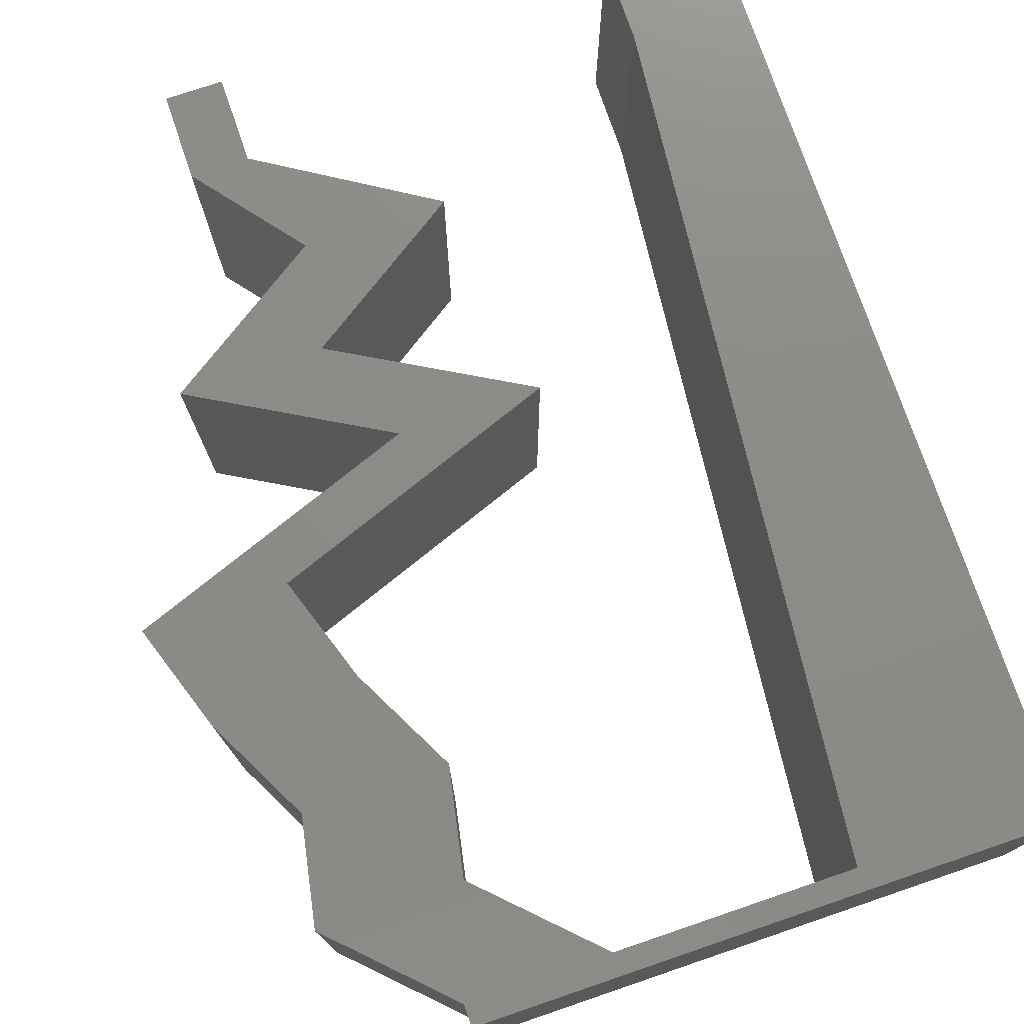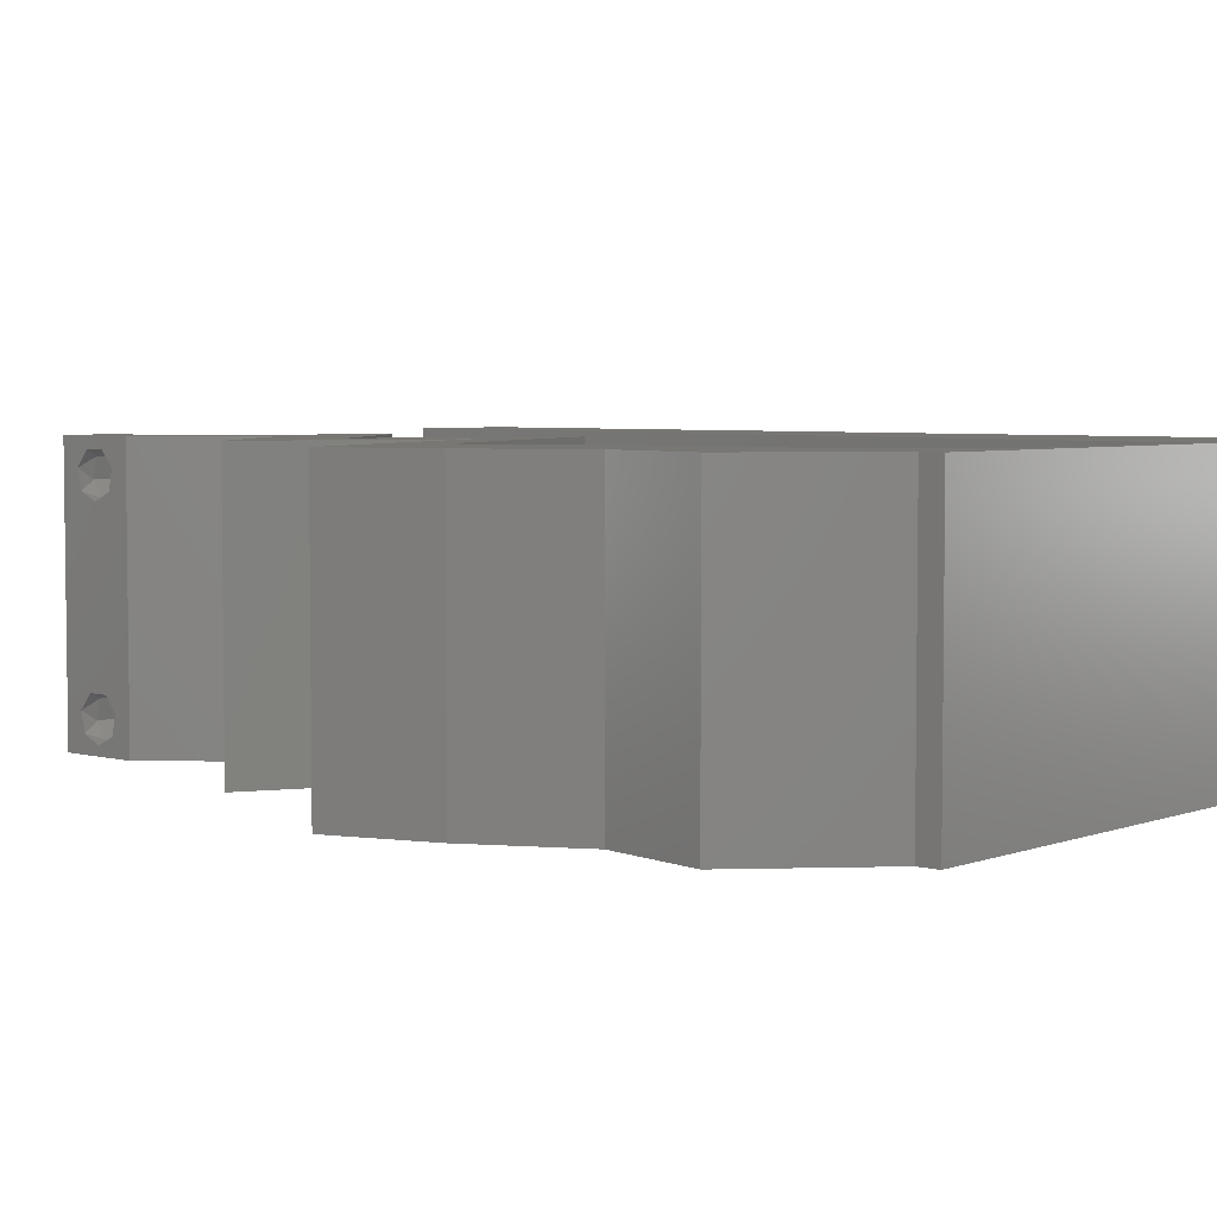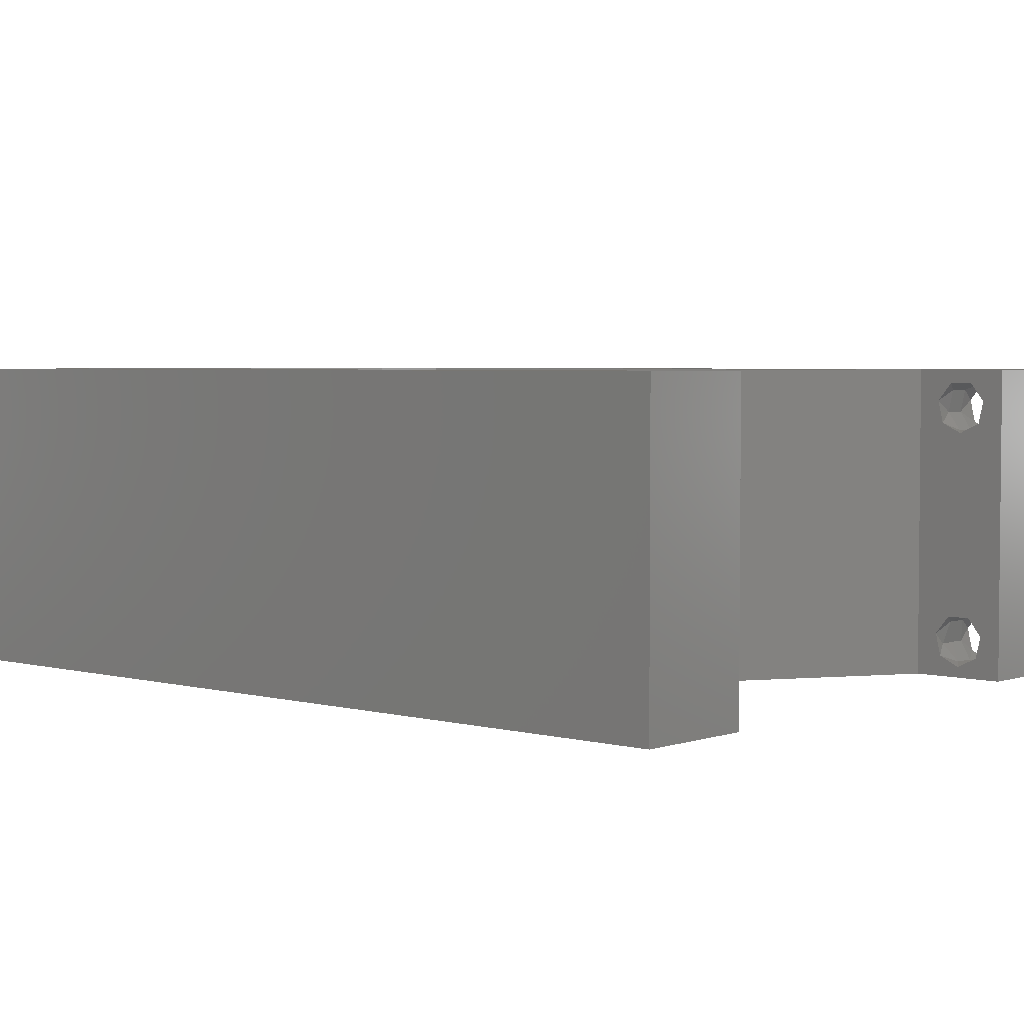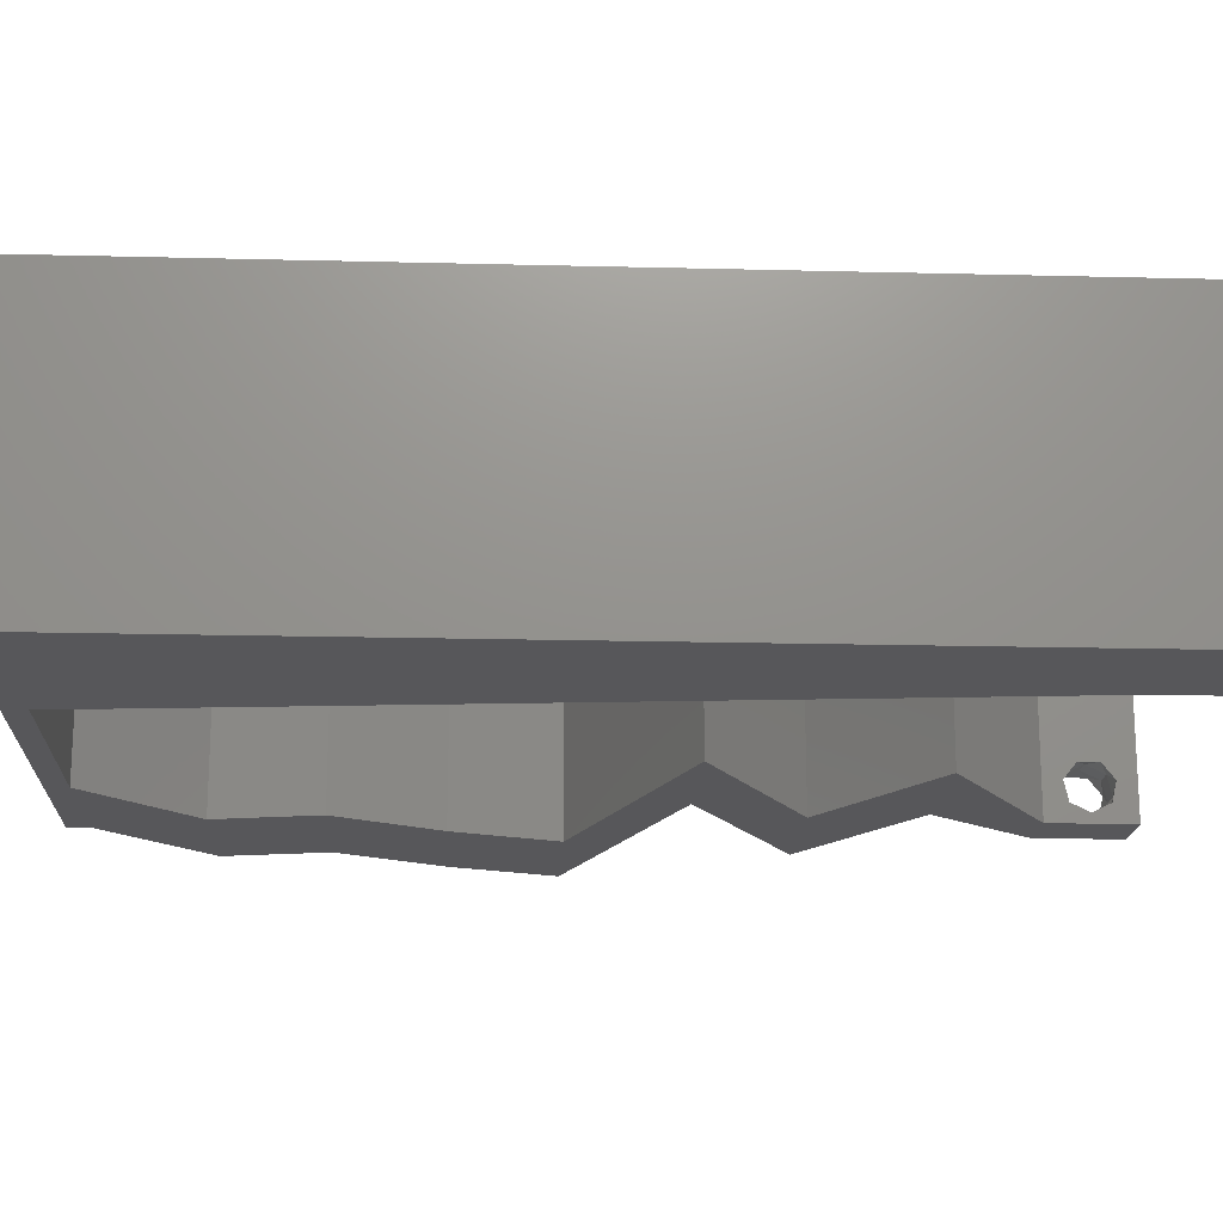
<metadata>
{"format":"stl","ext":"stl","renderer":"f3d","projection":"perspective","resolution":1024,"background":"white","views":[{"elev":75.7,"azim":161.2,"up":"+Z"},{"elev":4.6,"azim":130.7,"up":"+Z"},{"elev":3.6,"azim":-48.3,"up":"+Z"},{"elev":-18.0,"azim":-92.8,"up":"+Z"}]}
</metadata>
<code>
# stl→obj: 260 verts, 524 faces
v 0.04 0 0.01
v 0.04 -0.006 0.01
v 0.04 -0.003738 0.003932
v 0.04 -0.003 0.0159
v 0.04 -0.004329 0.00134
v 0.04 -0.004657 0.002778
v 0.04 -0.006 0
v 0.04 -0.001671 0.00134
v 0.04 0 0
v 0.04 -0.001343 0.002778
v 0.04 -0.003 0.0007
v 0.04 -0.006 0.02
v 0.04 -0.004657 0.01798
v 0.04 -0.003738 0.01913
v 0.04 -0.002262 0.01913
v 0.04 -0.001343 0.01798
v 0.04 0 0.02
v 0.04 -0.001671 0.01654
v 0.04 -0.004329 0.01654
v 0.04 -0.002262 0.003932
v 0.036 -0.006 0.01
v 0.036 0 0.01
v 0.036 -0.003738 0.003932
v 0.036 -0.003 0.0159
v 0.036 -0.004329 0.00134
v 0.036 -0.006 0
v 0.036 -0.004657 0.002778
v 0.036 -0.001343 0.002778
v 0.036 0 0
v 0.036 -0.001671 0.00134
v 0.036 -0.003 0.0007
v 0.036 0 0.02
v 0.036 -0.001343 0.01798
v 0.036 -0.002262 0.01913
v 0.036 -0.003738 0.01913
v 0.036 -0.004657 0.01798
v 0.036 -0.006 0.02
v 0.036 -0.004329 0.01654
v 0.036 -0.001671 0.01654
v 0.036 -0.002262 0.003932
v 0.03969 0.01096 0.02
v 0.03876 0.01827 0.02
v 0.03535 0.01462 0.02
v 0 -0.006 0.02
v 0.008 -0.006 0.02
v 0.004 -0.003 0.02
v 0.008 0 0.02
v 0 0 0.02
v 0.0399 0.03654 0.02
v 0.04599 0.04385 0.02
v 0.04105 0.04666 0.02
v 0.04484 0.03413 0.02
v 0.03014 0.003654 0.02
v 0.02982 0.01096 0.02
v 0.02429 0.007308 0.02
v 0.03612 0.04385 0.02
v 0.03417 0.007308 0.02
v 0.04978 0.03654 0.02
v 0.004204 0.005945 0.02
v 0.04744 0.05115 0.02
v 0.03756 0.05115 0.02
v 0 0.06 0.02
v 0 0.048 0.02
v 0.009284 0.05299 0.02
v 0 0.024 0.02
v 0 0.012 0.02
v 0.004779 0.018 0.02
v 0.009145 0.01169 0.02
v 0.01029 0.02338 0.02
v 0.05223 0.02923 0.02
v 0.04235 0.02923 0.02
v 0.006366 0.04232 0.02
v 0.01258 0.04677 0.02
v 0.01372 0.05846 0.02
v 0.01 0.06 0.02
v 0 0.036 0.02
v 0.005507 0.02975 0.02
v 0.038 -0.003 0.02
v 0.01143 0.03508 0.02
v 0.02 0.06 0.02
v 0.02192 0.05846 0.02
v 0.03 0.06 0.02
v 0.03012 0.05846 0.02
v 0.04 0.05846 0.02
v 0.04 0.06 0.02
v 0.04226 0.02558 0.02
v 0.03229 0.02192 0.02
v 0.02888 0.01827 0.02
v 0.02241 0.02192 0.02
v 0.03238 0.02558 0.02
v 0.04522 0.01462 0.02
v 0 -0.006 0.01
v 0 -0.003 0.015
v 0 0 0.01
v 0 -0.006 0
v 0 -0.003 0.005
v 0 0 0
v 0.004 -0.006 0.015
v 0.008 -0.006 0.01
v 0.004 -0.006 0.005
v 0.008 -0.006 0
v 0 0.009 0.0114
v 0 0.06 0
v 0 0.051 0.0086
v 0 0.06 0.01
v 0 0.048 0
v 0 0.0415 0.009767
v 0 0.03 0.01
v 0 0.036 0
v 0 0.0185 0.01023
v 0 0.024 0
v 0 0.012 0
v 0 0.005337 0.005128
v 0 0.05466 0.01487
v 0.03969 0.01096 0
v 0.03535 0.01462 0
v 0.03876 0.01827 0
v 0.004 -0.003 0
v 0.008 0 0
v 0.0399 0.03654 0
v 0.04105 0.04666 0
v 0.04599 0.04385 0
v 0.04484 0.03413 0
v 0.03014 0.003654 0
v 0.02429 0.007308 0
v 0.02982 0.01096 0
v 0.03612 0.04385 0
v 0.03417 0.007308 0
v 0.04978 0.03654 0
v 0.004204 0.005945 0
v 0.04744 0.05115 0
v 0.03756 0.05115 0
v 0.009284 0.05299 0
v 0.004779 0.018 0
v 0.009145 0.01169 0
v 0.01029 0.02338 0
v 0.05223 0.02923 0
v 0.04235 0.02923 0
v 0.006366 0.04232 0
v 0.01258 0.04677 0
v 0.01372 0.05846 0
v 0.01 0.06 0
v 0.005507 0.02975 0
v 0.038 -0.003 0
v 0.01143 0.03508 0
v 0.02 0.06 0
v 0.02192 0.05846 0
v 0.03 0.06 0
v 0.03012 0.05846 0
v 0.04 0.06 0
v 0.04 0.05846 0
v 0.04226 0.02558 0
v 0.03229 0.02192 0
v 0.02888 0.01827 0
v 0.02241 0.02192 0
v 0.03238 0.02558 0
v 0.04522 0.01462 0
v 0.008 0 0.01
v 0.008 -0.003 0.015
v 0.008 -0.003 0.005
v 0.015 0.06 0.01134
v 0.025 0.06 0.008977
v 0.006575 0.06 0.007337
v 0.03344 0.06 0.01273
v 0.04 0.06 0.01
v 0.03407 0.06 0.005945
v 0.005798 0.06 0.01422
v 0.04 0.05846 0.01
v 0.04372 0.05481 0.005
v 0.04372 0.05481 0.015
v 0.04744 0.05115 0.01
v 0.04672 0.0475 0.015
v 0.04599 0.04385 0.01
v 0.04672 0.0475 0.005
v 0.04788 0.04019 0.015
v 0.04978 0.03654 0.01
v 0.04788 0.04019 0.005
v 0.051 0.03288 0.015
v 0.05223 0.02923 0.01
v 0.051 0.03288 0.005
v 0.04461 0.02644 0.01202
v 0.03919 0.02445 0.007321
v 0.03229 0.02192 0.01
v 0.03807 0.02404 0.01397
v 0.04725 0.0274 0.005
v 0.03889 0.01819 0.007458
v 0.04522 0.01462 0.01
v 0.03682 0.01937 0.01467
v 0.04127 0.01685 0.01459
v 0.03417 0.007308 0.01
v 0.03708 0.003654 0.015
v 0.03708 0.003654 0.005
v 0.03189 0.002563 0.004841
v 0.02814 0.004902 0.004917
v 0.02429 0.007308 0.01
v 0.0319 0.002558 0.01479
v 0.02815 0.004896 0.01474
v 0.0301 0.003678 0.009742
v 0.03535 0.01462 0.01
v 0.02875 0.01834 0.007458
v 0.02241 0.02192 0.01
v 0.02637 0.01969 0.01459
v 0.03082 0.01717 0.01467
v 0.03003 0.02471 0.01202
v 0.03545 0.0267 0.007321
v 0.04235 0.02923 0.01
v 0.03657 0.02711 0.01397
v 0.0274 0.02375 0.005
v 0.04113 0.03288 0.015
v 0.0399 0.03654 0.01
v 0.04113 0.03288 0.005
v 0.03801 0.04019 0.015
v 0.03612 0.04385 0.01
v 0.03801 0.04019 0.005
v 0.03684 0.0475 0.015
v 0.03756 0.05115 0.01
v 0.03684 0.0475 0.005
v 0.03384 0.05481 0.005
v 0.03384 0.05481 0.015
v 0.03012 0.05846 0.01
v 0.02137 0.05846 0.00791
v 0.01372 0.05846 0.01
v 0.02451 0.05846 0.01445
v 0.01902 0.05846 0.01435
v 0.008858 0.008769 0.01155
v 0.01286 0.04969 0.01155
v 0.009765 0.01803 0.01026
v 0.01086 0.02923 0.01
v 0.01196 0.04044 0.01026
v 0.0132 0.05307 0.005
v 0.0375 -0.003738 0.01607
v 0.0385 -0.002262 0.01607
v 0.03888 -0.003738 0.01607
v 0.03712 -0.002262 0.01607
v 0.03873 -0.001671 0.01866
v 0.03727 -0.001343 0.01722
v 0.03875 -0.001343 0.01722
v 0.03725 -0.001671 0.01866
v 0.03873 -0.004657 0.01722
v 0.03727 -0.004329 0.01866
v 0.03875 -0.004329 0.01866
v 0.03725 -0.004657 0.01722
v 0.03802 -0.003011 0.0193
v 0.03687 -0.002995 0.0193
v 0.03916 -0.003 0.0193
v 0.03873 -0.003738 0.0008684
v 0.03727 -0.002262 0.0008684
v 0.03875 -0.002262 0.0008684
v 0.03726 -0.003758 0.0008785
v 0.03873 -0.001671 0.00346
v 0.03727 -0.003 0.0041
v 0.03725 -0.001671 0.00346
v 0.03727 -0.004657 0.002022
v 0.03873 -0.004329 0.00346
v 0.03875 -0.004657 0.002022
v 0.03875 -0.003 0.0041
v 0.03725 -0.004329 0.00346
v 0.03802 -0.00134 0.002032
v 0.03686 -0.001344 0.002017
v 0.03915 -0.001343 0.002022
f 1 2 3
f 1 4 2
f 5 6 7
f 8 9 10
f 11 9 8
f 5 7 11
f 12 13 14
f 15 16 17
f 14 17 12
f 15 17 14
f 7 9 11
f 7 6 2
f 17 18 1
f 16 18 17
f 12 2 19
f 19 13 12
f 9 1 10
f 1 18 4
f 2 4 19
f 20 1 3
f 10 1 20
f 2 6 3
f 21 22 23
f 24 22 21
f 25 26 27
f 28 29 30
f 30 29 31
f 31 26 25
f 32 33 34
f 35 36 37
f 37 32 35
f 37 36 38
f 35 32 34
f 32 39 33
f 29 26 31
f 28 22 29
f 37 38 21
f 22 39 32
f 26 21 27
f 21 38 24
f 24 39 22
f 27 21 23
f 23 22 40
f 40 22 28
f 41 42 43
f 44 45 46
f 47 48 46
f 49 50 51
f 50 49 52
f 53 54 55
f 56 49 51
f 54 53 57
f 58 50 52
f 48 47 59
f 60 61 51
f 62 63 64
f 65 66 67
f 68 69 67
f 70 58 52
f 49 71 52
f 64 63 72
f 73 64 72
f 74 75 64
f 76 65 77
f 50 60 51
f 68 66 59
f 37 12 78
f 69 79 77
f 45 47 46
f 48 44 46
f 63 76 72
f 17 32 78
f 69 65 67
f 66 68 67
f 79 76 77
f 79 73 72
f 61 56 51
f 76 79 72
f 65 69 77
f 66 48 59
f 12 17 78
f 32 37 78
f 74 80 75
f 80 74 81
f 73 74 64
f 47 68 59
f 82 80 81
f 75 62 64
f 83 84 85
f 82 83 85
f 84 61 60
f 83 61 84
f 71 86 70
f 71 70 52
f 42 87 43
f 87 88 43
f 87 89 88
f 89 87 90
f 87 86 90
f 42 41 91
f 17 57 32
f 57 53 32
f 57 41 43
f 54 57 43
f 86 71 90
f 83 82 81
f 92 93 94
f 48 93 44
f 95 96 97
f 94 96 92
f 44 93 92
f 94 93 48
f 92 96 95
f 97 96 94
f 45 98 99
f 92 98 44
f 95 100 92
f 99 100 101
f 44 98 45
f 99 98 92
f 101 100 95
f 92 100 99
f 48 102 94
f 103 104 105
f 106 104 103
f 66 102 48
f 107 108 76
f 109 108 107
f 109 107 106
f 76 108 65
f 65 108 110
f 111 108 109
f 65 110 66
f 63 107 76
f 112 110 111
f 110 108 111
f 97 113 112
f 62 114 63
f 63 104 107
f 112 102 110
f 112 113 102
f 63 114 104
f 110 102 66
f 107 104 106
f 105 114 62
f 94 113 97
f 102 113 94
f 104 114 105
f 115 116 117
f 95 118 101
f 119 118 97
f 120 121 122
f 122 123 120
f 124 125 126
f 127 121 120
f 126 128 124
f 129 123 122
f 97 130 119
f 131 121 132
f 103 133 106
f 111 134 112
f 135 134 136
f 137 123 129
f 120 123 138
f 133 139 106
f 140 139 133
f 141 133 142
f 109 143 111
f 122 121 131
f 135 130 112
f 26 144 7
f 136 143 145
f 101 118 119
f 97 118 95
f 106 139 109
f 9 144 29
f 136 134 111
f 112 134 135
f 145 143 109
f 145 139 140
f 132 121 127
f 109 139 145
f 111 143 136
f 112 130 97
f 7 144 9
f 29 144 26
f 142 146 141
f 146 147 141
f 140 133 141
f 119 130 135
f 148 147 146
f 142 133 103
f 149 150 151
f 148 150 149
f 132 151 131
f 149 151 132
f 138 137 152
f 138 123 137
f 117 116 153
f 153 116 154
f 155 153 154
f 156 153 155
f 152 153 156
f 117 157 115
f 9 29 128
f 128 29 124
f 128 116 115
f 126 116 128
f 152 156 138
f 149 147 148
f 158 159 99
f 45 159 47
f 119 160 101
f 99 160 158
f 47 159 158
f 99 159 45
f 101 160 99
f 158 160 119
f 142 161 146
f 82 162 80
f 161 162 146
f 80 162 161
f 142 163 161
f 82 164 162
f 146 162 148
f 80 161 75
f 103 163 142
f 105 163 103
f 85 164 82
f 165 164 85
f 162 166 148
f 161 167 75
f 164 166 162
f 163 167 161
f 148 166 150
f 150 166 165
f 62 167 105
f 75 167 62
f 105 167 163
f 165 166 164
f 165 85 84
f 168 165 84
f 151 150 165
f 151 165 168
f 151 169 131
f 60 170 84
f 84 170 168
f 171 170 60
f 171 169 170
f 170 169 168
f 131 169 171
f 168 169 151
f 60 172 171
f 173 172 50
f 171 174 131
f 122 174 173
f 50 172 60
f 171 172 173
f 131 174 122
f 173 174 171
f 50 175 173
f 176 175 58
f 173 177 122
f 129 177 176
f 58 175 50
f 176 177 173
f 173 175 176
f 122 177 129
f 58 178 176
f 179 178 70
f 137 180 179
f 176 180 129
f 70 178 58
f 176 178 179
f 129 180 137
f 179 180 176
f 70 181 179
f 86 181 70
f 152 182 153
f 153 182 183
f 87 184 86
f 137 185 152
f 183 184 87
f 179 185 137
f 152 185 182
f 182 185 181
f 184 181 86
f 181 185 179
f 184 182 181
f 183 182 184
f 117 186 157
f 153 186 117
f 157 186 187
f 183 186 153
f 87 188 183
f 187 189 91
f 91 189 42
f 42 188 87
f 188 189 186
f 42 189 188
f 188 186 183
f 186 189 187
f 190 187 41
f 190 115 187
f 187 91 41
f 41 57 190
f 115 157 187
f 128 115 190
f 57 191 190
f 1 191 17
f 9 192 1
f 190 192 128
f 17 191 57
f 190 191 1
f 128 192 9
f 1 192 190
f 2 12 37
f 21 2 37
f 26 7 2
f 26 2 21
f 22 193 29
f 125 194 195
f 32 196 22
f 195 197 55
f 55 197 53
f 53 196 32
f 124 194 125
f 29 193 124
f 53 197 196
f 193 194 124
f 197 198 196
f 196 198 22
f 195 198 197
f 198 194 193
f 198 193 22
f 195 194 198
f 199 195 54
f 126 195 199
f 195 55 54
f 54 43 199
f 126 125 195
f 199 116 126
f 116 200 154
f 154 200 155
f 155 200 201
f 199 200 116
f 201 202 89
f 43 203 199
f 88 203 43
f 89 202 88
f 203 202 200
f 88 202 203
f 203 200 199
f 200 202 201
f 89 204 201
f 90 204 89
f 156 205 138
f 138 205 206
f 71 207 90
f 155 208 156
f 206 207 71
f 201 208 155
f 156 208 205
f 205 208 204
f 207 204 90
f 204 208 201
f 207 205 204
f 206 205 207
f 71 209 206
f 210 209 49
f 206 211 138
f 120 211 210
f 49 209 71
f 206 209 210
f 210 211 206
f 138 211 120
f 49 212 210
f 213 212 56
f 210 214 120
f 127 214 213
f 210 212 213
f 56 212 49
f 120 214 127
f 213 214 210
f 56 215 213
f 216 215 61
f 213 217 127
f 132 217 216
f 61 215 56
f 213 215 216
f 127 217 132
f 216 217 213
f 132 218 149
f 83 219 61
f 61 219 216
f 220 219 83
f 220 218 219
f 219 218 216
f 216 218 132
f 149 218 220
f 149 221 147
f 220 221 149
f 147 221 141
f 141 221 222
f 83 223 220
f 222 224 74
f 81 223 83
f 74 224 81
f 220 223 221
f 222 221 224
f 221 223 224
f 224 223 81
f 135 225 119
f 74 226 222
f 158 225 47
f 73 226 74
f 47 225 68
f 68 227 69
f 136 227 135
f 227 228 69
f 136 228 227
f 79 229 73
f 140 229 145
f 69 228 79
f 79 228 229
f 145 228 136
f 229 228 145
f 227 225 135
f 140 226 229
f 141 230 140
f 140 230 226
f 68 225 227
f 229 226 73
f 222 230 141
f 226 230 222
f 119 225 158
f 4 24 231
f 24 4 232
f 4 231 233
f 24 232 234
f 235 236 237
f 236 235 238
f 239 240 241
f 240 239 242
f 235 243 238
f 236 232 237
f 238 243 244
f 243 235 245
f 239 231 242
f 232 236 234
f 231 239 233
f 241 240 243
f 16 15 235
f 33 39 236
f 36 35 240
f 16 235 237
f 33 236 238
f 14 13 241
f 18 16 237
f 34 33 238
f 232 18 237
f 36 240 242
f 231 38 242
f 38 36 242
f 13 19 239
f 13 239 241
f 241 243 245
f 243 240 244
f 240 35 244
f 235 15 245
f 236 39 234
f 14 241 245
f 34 238 244
f 239 19 233
f 24 38 231
f 4 18 232
f 19 4 233
f 39 24 234
f 35 34 244
f 15 14 245
f 11 31 246
f 31 11 247
f 247 11 248
f 246 31 249
f 250 251 252
f 253 254 255
f 251 250 256
f 254 253 257
f 254 251 256
f 251 254 257
f 246 253 255
f 253 246 249
f 258 247 248
f 247 258 259
f 258 248 260
f 23 40 251
f 3 6 254
f 25 27 253
f 10 20 250
f 251 40 252
f 254 6 255
f 23 251 257
f 3 254 256
f 250 20 256
f 253 27 257
f 40 28 252
f 6 5 255
f 20 3 256
f 27 23 257
f 5 11 246
f 250 252 258
f 5 246 255
f 30 31 247
f 25 253 249
f 10 250 260
f 252 28 259
f 250 258 260
f 258 252 259
f 30 247 259
f 248 8 260
f 28 30 259
f 8 10 260
f 31 25 249
f 11 8 248

</code>
